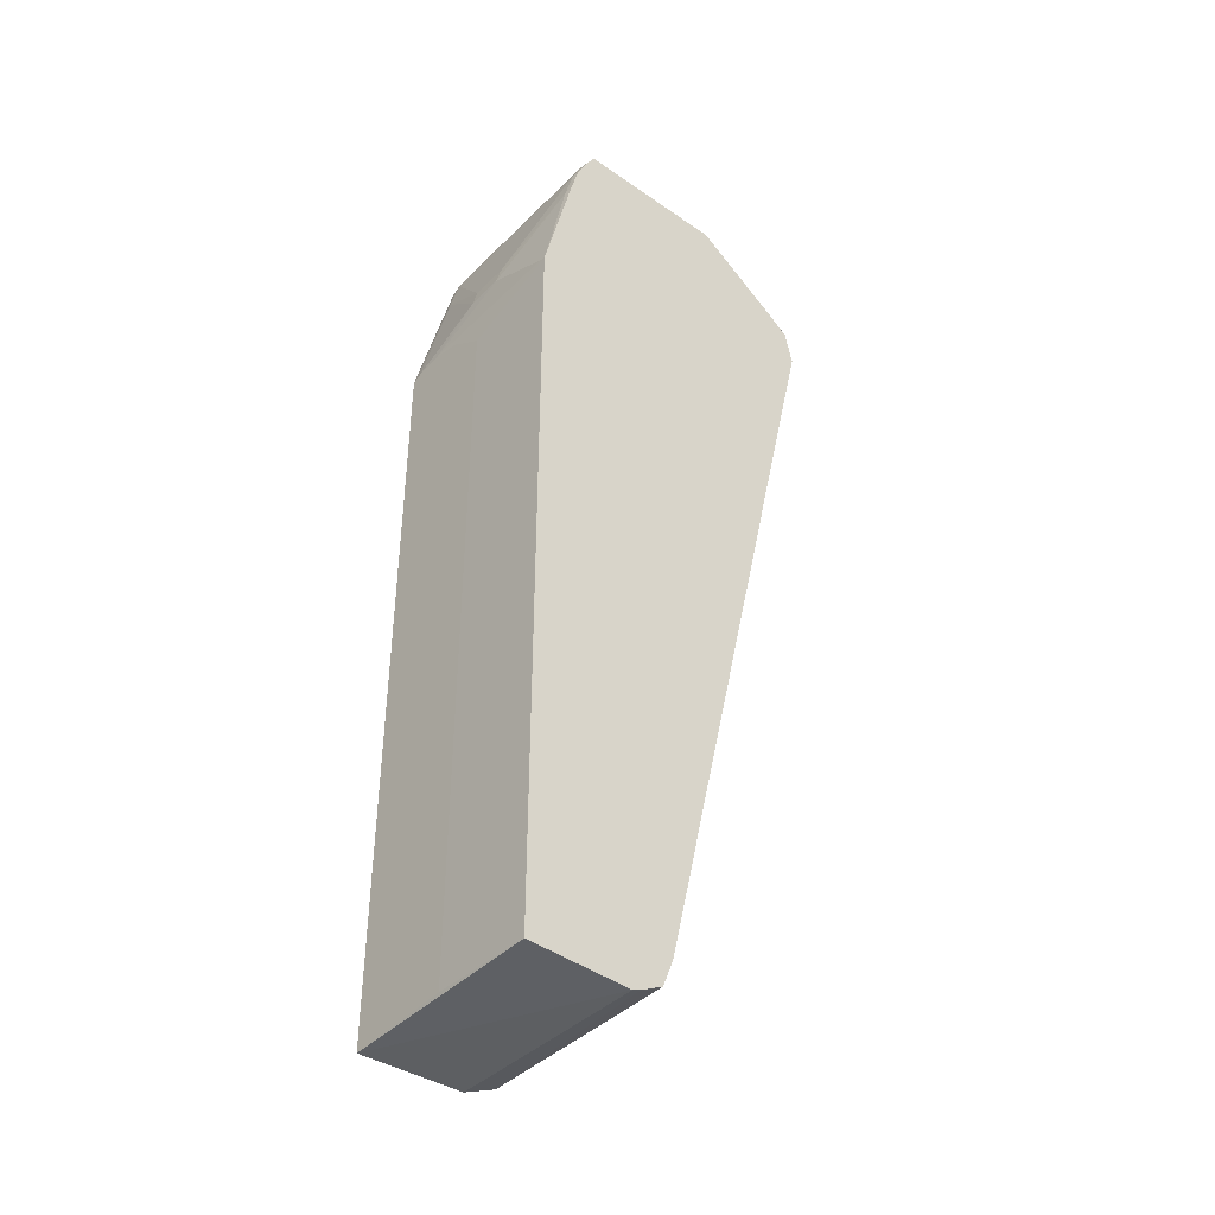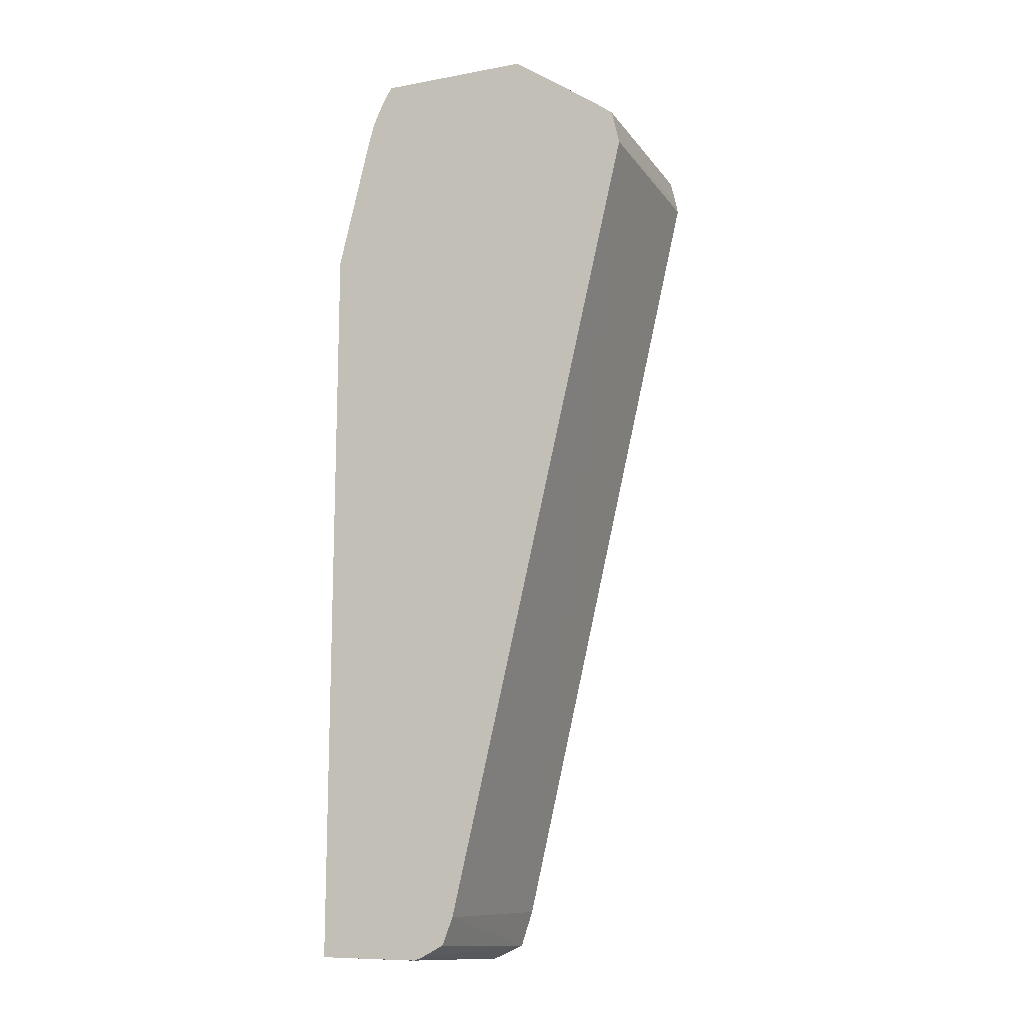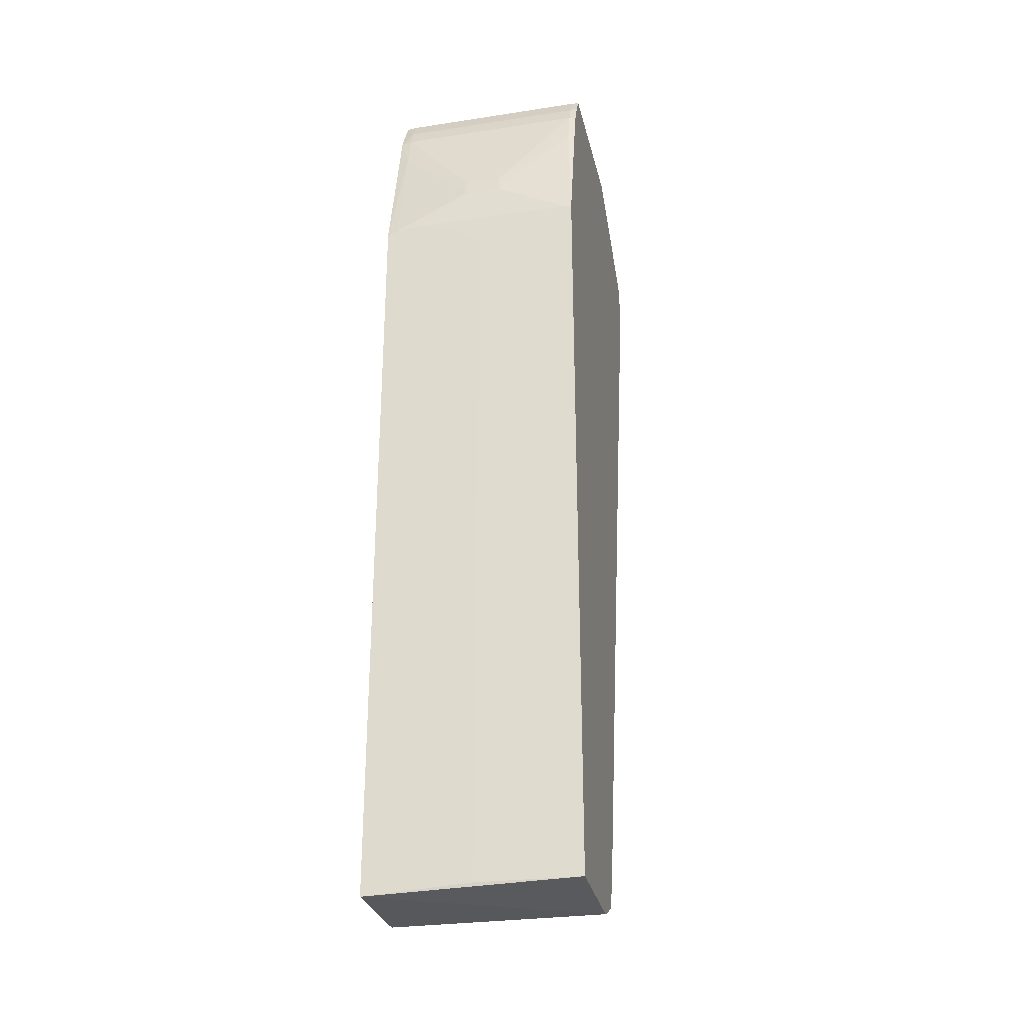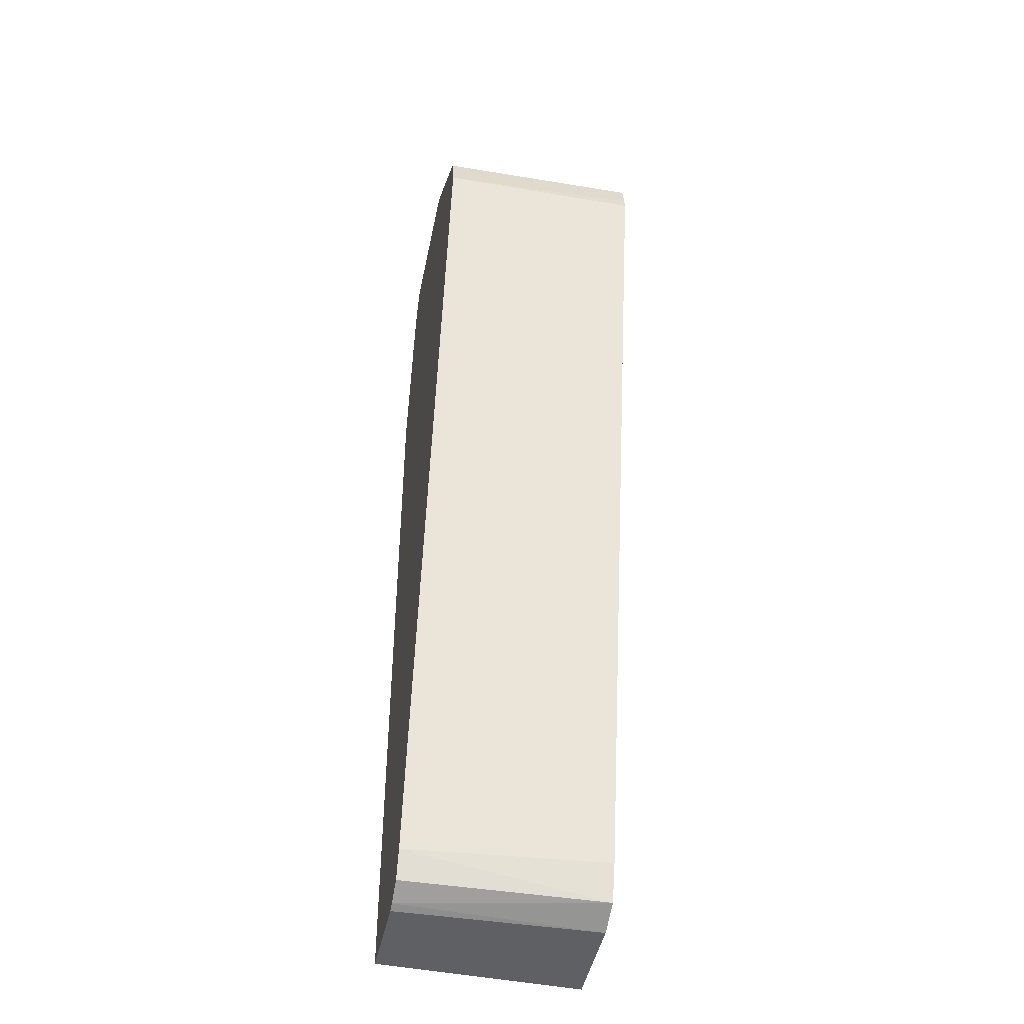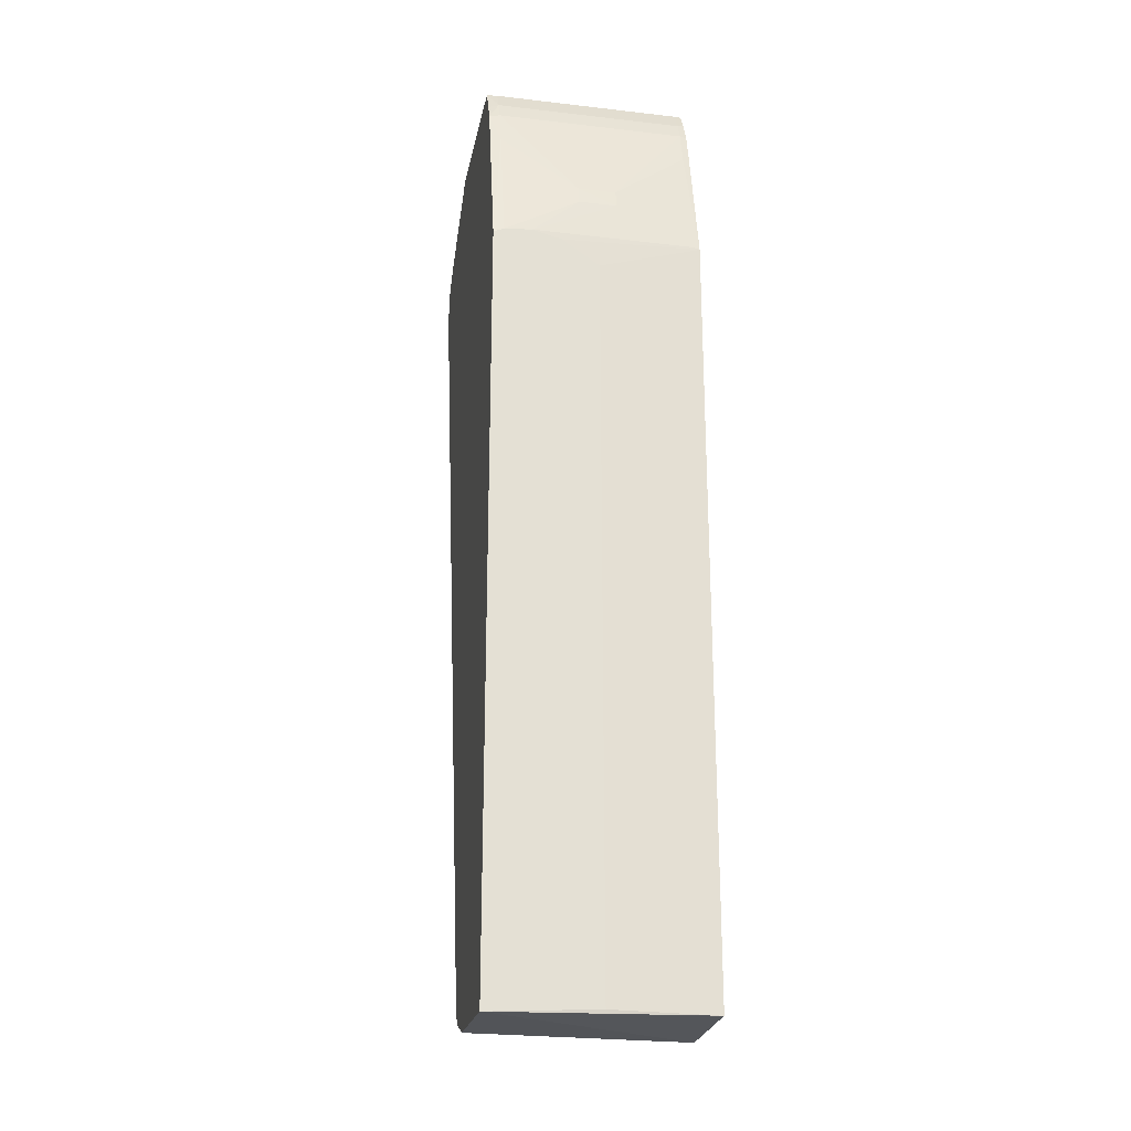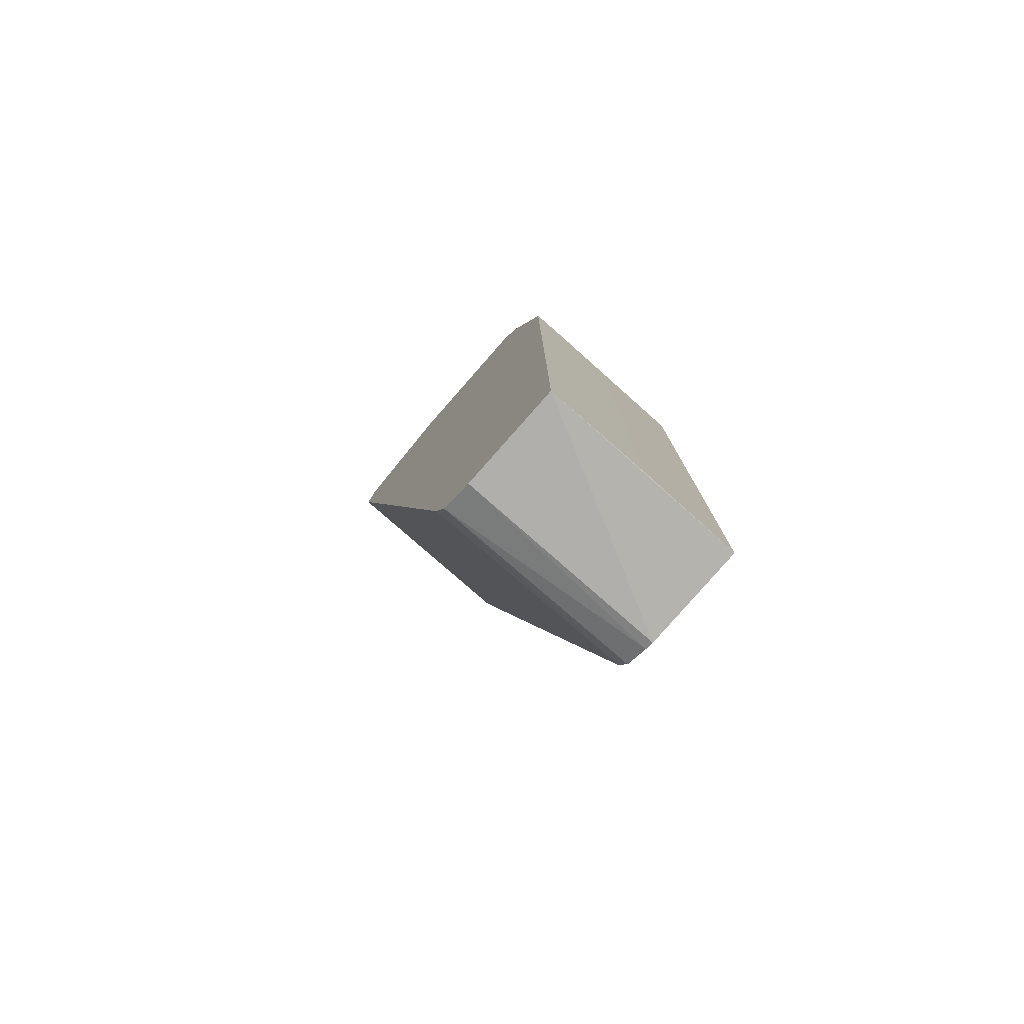
<metadata>
{"format":"obj","ext":"obj","renderer":"f3d","projection":"perspective","resolution":1024,"background":"white","views":[{"elev":-41.0,"azim":-40.1,"up":"+Y"},{"elev":-13.5,"azim":22.5,"up":"+Y"},{"elev":-29.8,"azim":-77.3,"up":"+Y"},{"elev":-44.1,"azim":78.7,"up":"+Y"},{"elev":-24.1,"azim":-100.9,"up":"+Y"},{"elev":-79.2,"azim":-131.3,"up":"+Y"}]}
</metadata>
<code>
v -0.0111 0.008873 -0.008932
v -0.008856 0.008926 -0.008932
v -0.008857 0.008901 -0.00445
v -0.01108 0.008971 -0.00445
v -0.0111 0.008997 -0.006649
v -0.0111 0.02522 -0.008932
v -0.008676 0.008971 -0.00445
v -0.008171 0.009222 -0.008932
v -0.01108 0.02532 -0.00445
v -0.0111 0.02464 -0.006649
v -0.0111 0.0253 -0.008741
v -0.01045 0.02806 -0.008702
v -0.01023 0.0288 -0.008932
v -0.008196 0.00922 -0.00445
v -0.007906 0.01001 -0.008932
v -0.007965 0.009815 -0.00445
v -0.01098 0.02629 -0.00624
v -0.01108 0.02537 -0.004598
v -0.0111 0.0252 -0.007463
v -0.01039 0.02822 -0.00445
v -0.01045 0.02807 -0.004598
v -0.0111 0.02532 -0.008702
v -0.01025 0.02884 -0.008702
v -0.01097 0.02628 -0.007061
v -0.01087 0.0267 -0.007061
v -0.01007 0.02925 -0.008702
v -0.01005 0.02917 -0.008932
v -0.00792 0.01001 -0.00445
v -0.003892 0.02724 -0.008932
v -0.003896 0.02724 -0.00445
v -0.01092 0.02649 -0.006649
v -0.0111 0.02536 -0.0081
v -0.01087 0.0267 -0.00624
v -0.01024 0.02881 -0.00445
v -0.01025 0.02884 -0.004598
v -0.01007 0.02925 -0.004598
v -0.009796 0.02971 -0.008703
v -0.009774 0.02971 -0.008932
v -0.003938 0.0275 -0.008932
v -0.004065 0.028 -0.00445
v -0.01 0.02934 -0.00445
v -0.009795 0.02971 -0.004598
v -0.009648 0.02971 -0.006649
v -0.006404 0.02971 -0.008932
v -0.004059 0.02803 -0.008932
v -0.004501 0.02842 -0.008932
v -0.004602 0.0285 -0.008932
v -0.004193 0.0281 -0.00445
v -0.009781 0.02971 -0.00445
v -0.006535 0.02971 -0.006649
v -0.006432 0.02971 -0.00445
v -0.004575 0.0284 -0.00445
f 1 2 3
f 1 3 4
f 1 4 5
f 1 5 10
f 1 10 19
f 1 19 32
f 1 32 22
f 1 22 11
f 1 11 6
f 1 6 13
f 1 13 27
f 1 27 38
f 1 38 44
f 1 44 47
f 1 47 46
f 1 46 45
f 1 45 39
f 1 39 29
f 1 29 15
f 1 15 8
f 1 8 2
f 2 7 3
f 2 8 7
f 3 7 14
f 3 14 16
f 3 16 28
f 3 28 30
f 3 30 40
f 3 40 48
f 3 48 52
f 3 52 51
f 3 51 49
f 3 49 41
f 3 41 34
f 3 34 20
f 3 20 9
f 3 9 4
f 4 9 10
f 4 10 5
f 6 11 12
f 6 12 13
f 7 8 14
f 8 15 16
f 8 16 14
f 9 17 18
f 9 18 19
f 9 19 10
f 9 20 21
f 9 21 17
f 11 22 12
f 12 23 13
f 12 22 24
f 12 24 25
f 12 25 23
f 13 23 26
f 13 26 27
f 15 28 16
f 15 29 30
f 15 30 28
f 17 31 24
f 17 24 32
f 17 32 18
f 17 21 33
f 17 33 31
f 18 32 19
f 20 34 21
f 21 34 35
f 21 35 33
f 22 32 24
f 23 35 36
f 23 36 26
f 23 25 33
f 23 33 35
f 24 31 25
f 25 31 33
f 26 36 37
f 26 37 38
f 26 38 27
f 29 39 30
f 30 39 40
f 34 41 36
f 34 36 35
f 36 41 42
f 36 42 37
f 37 42 43
f 37 43 38
f 38 43 50
f 38 50 44
f 39 45 40
f 40 45 46
f 40 46 47
f 40 47 48
f 41 49 42
f 42 49 51
f 42 51 50
f 42 50 43
f 44 50 51
f 44 51 47
f 47 52 48
f 47 51 52

</code>
